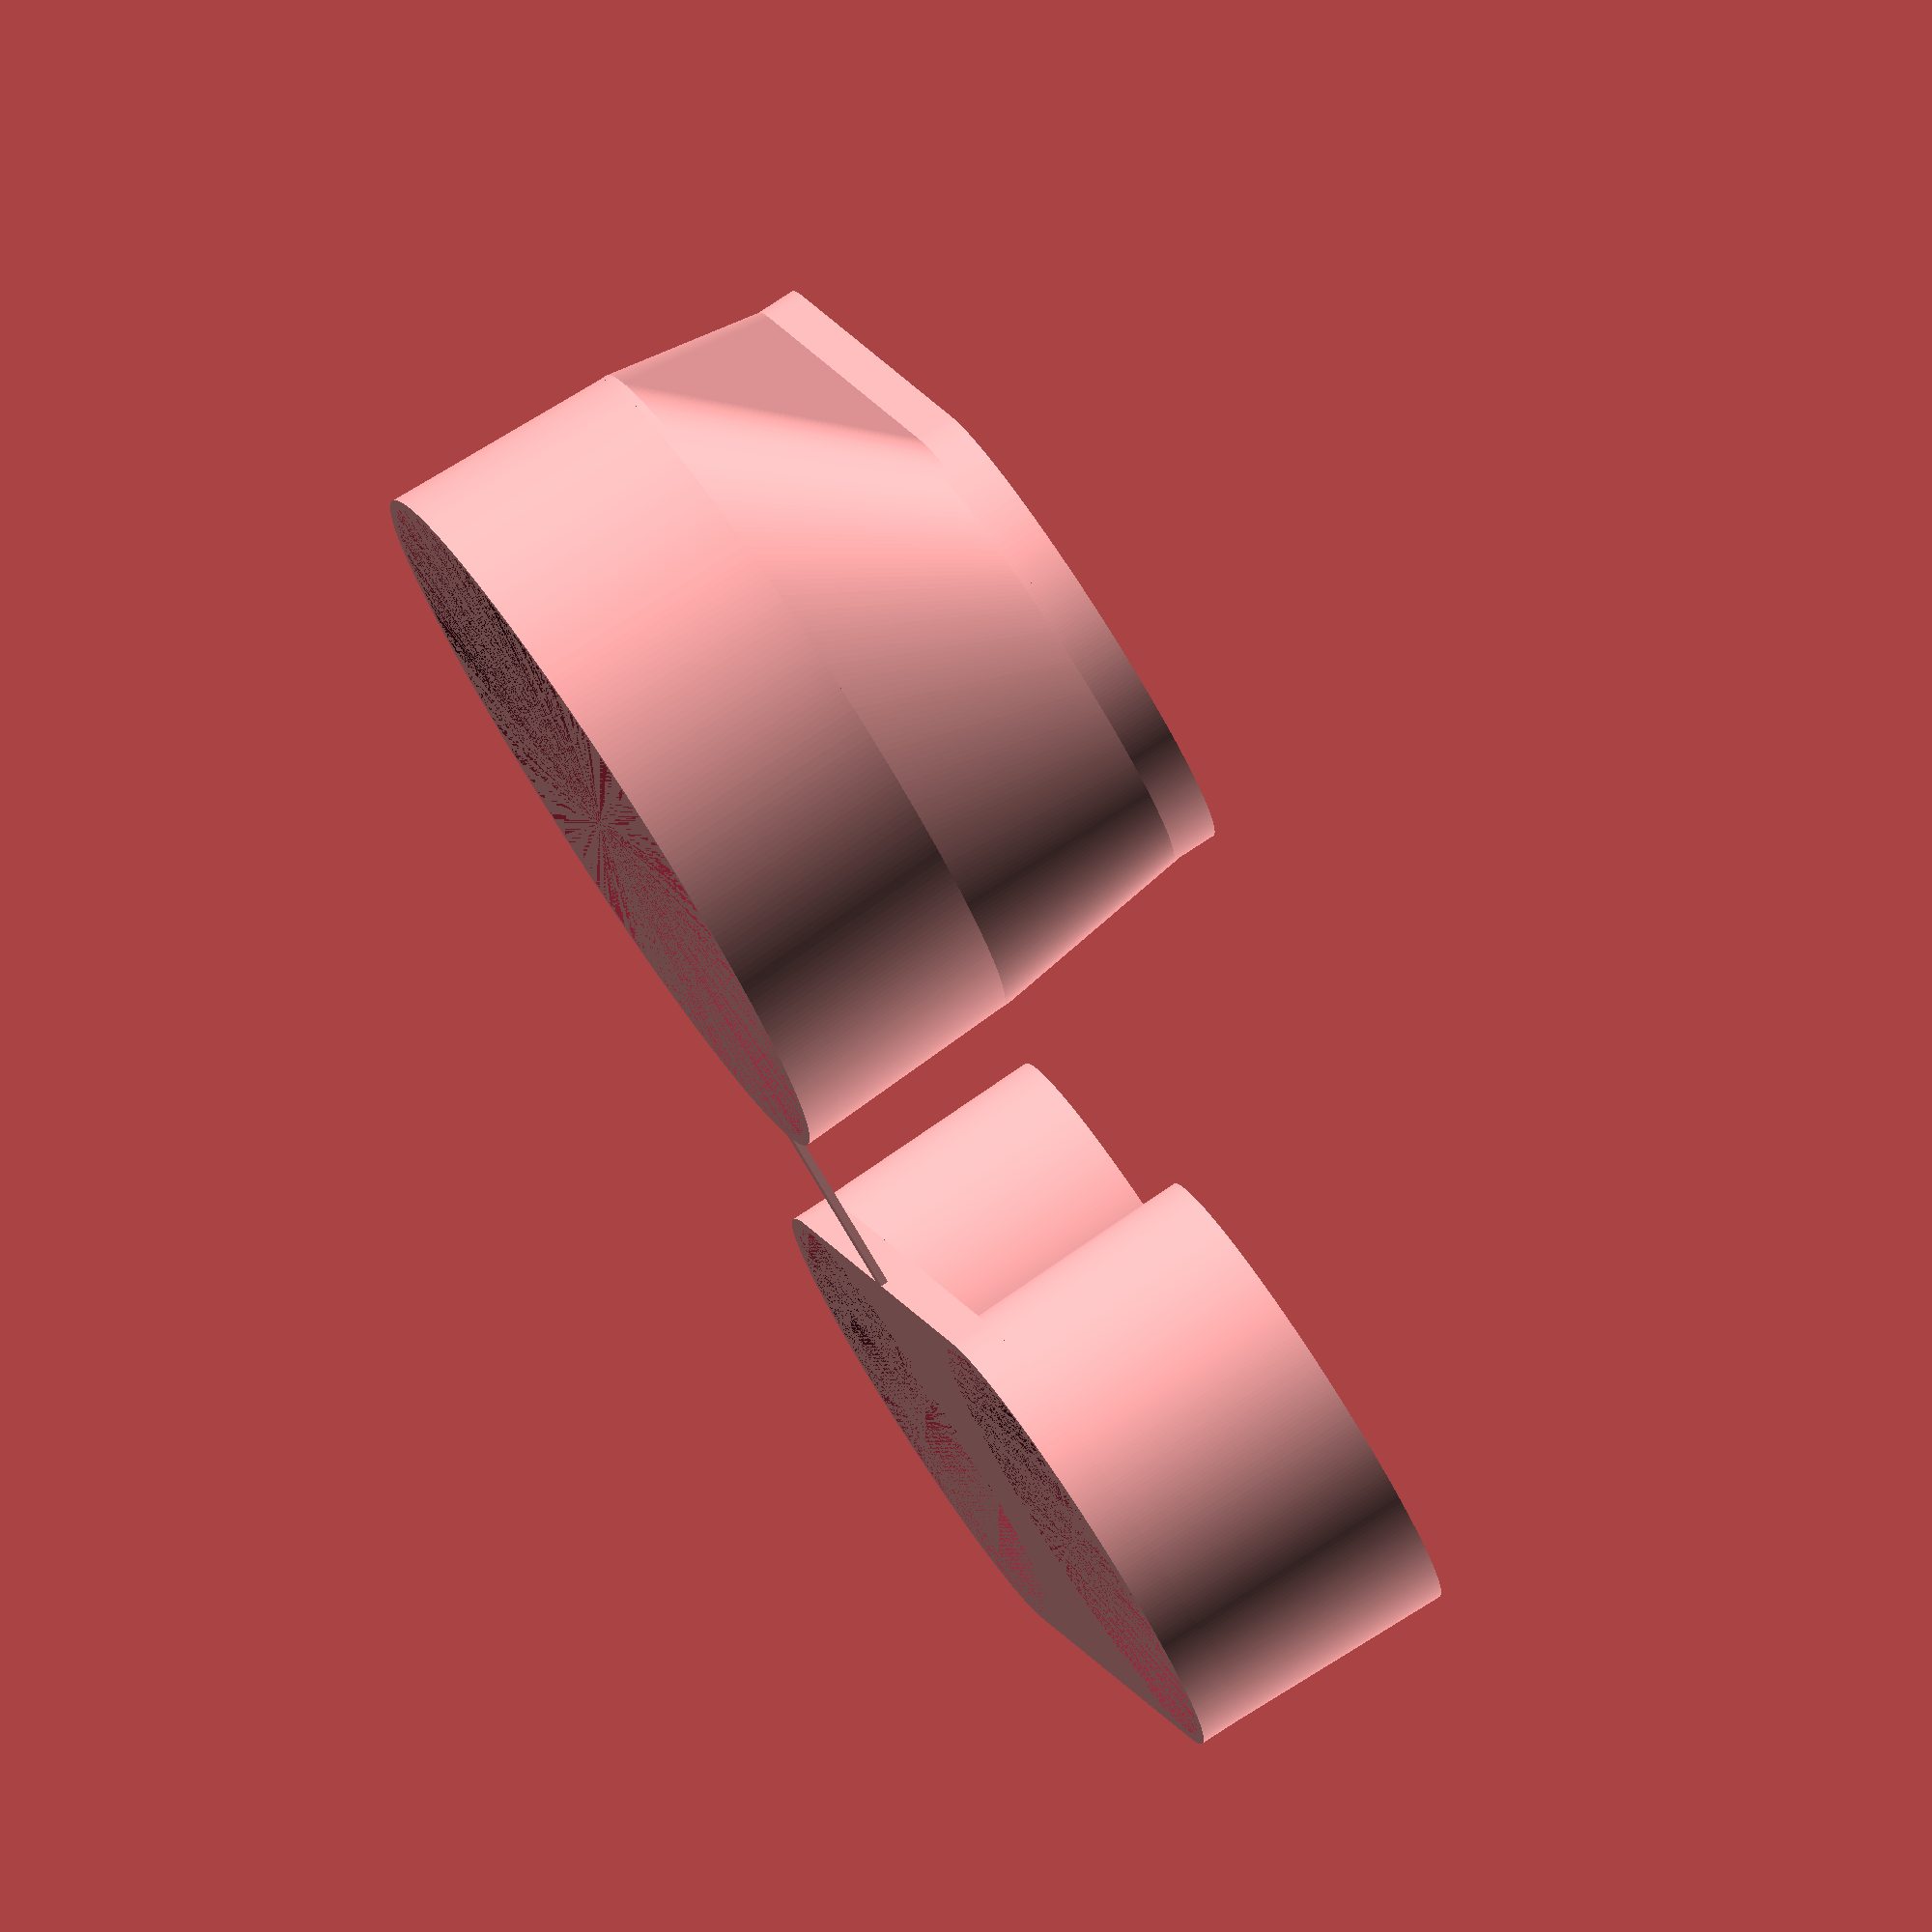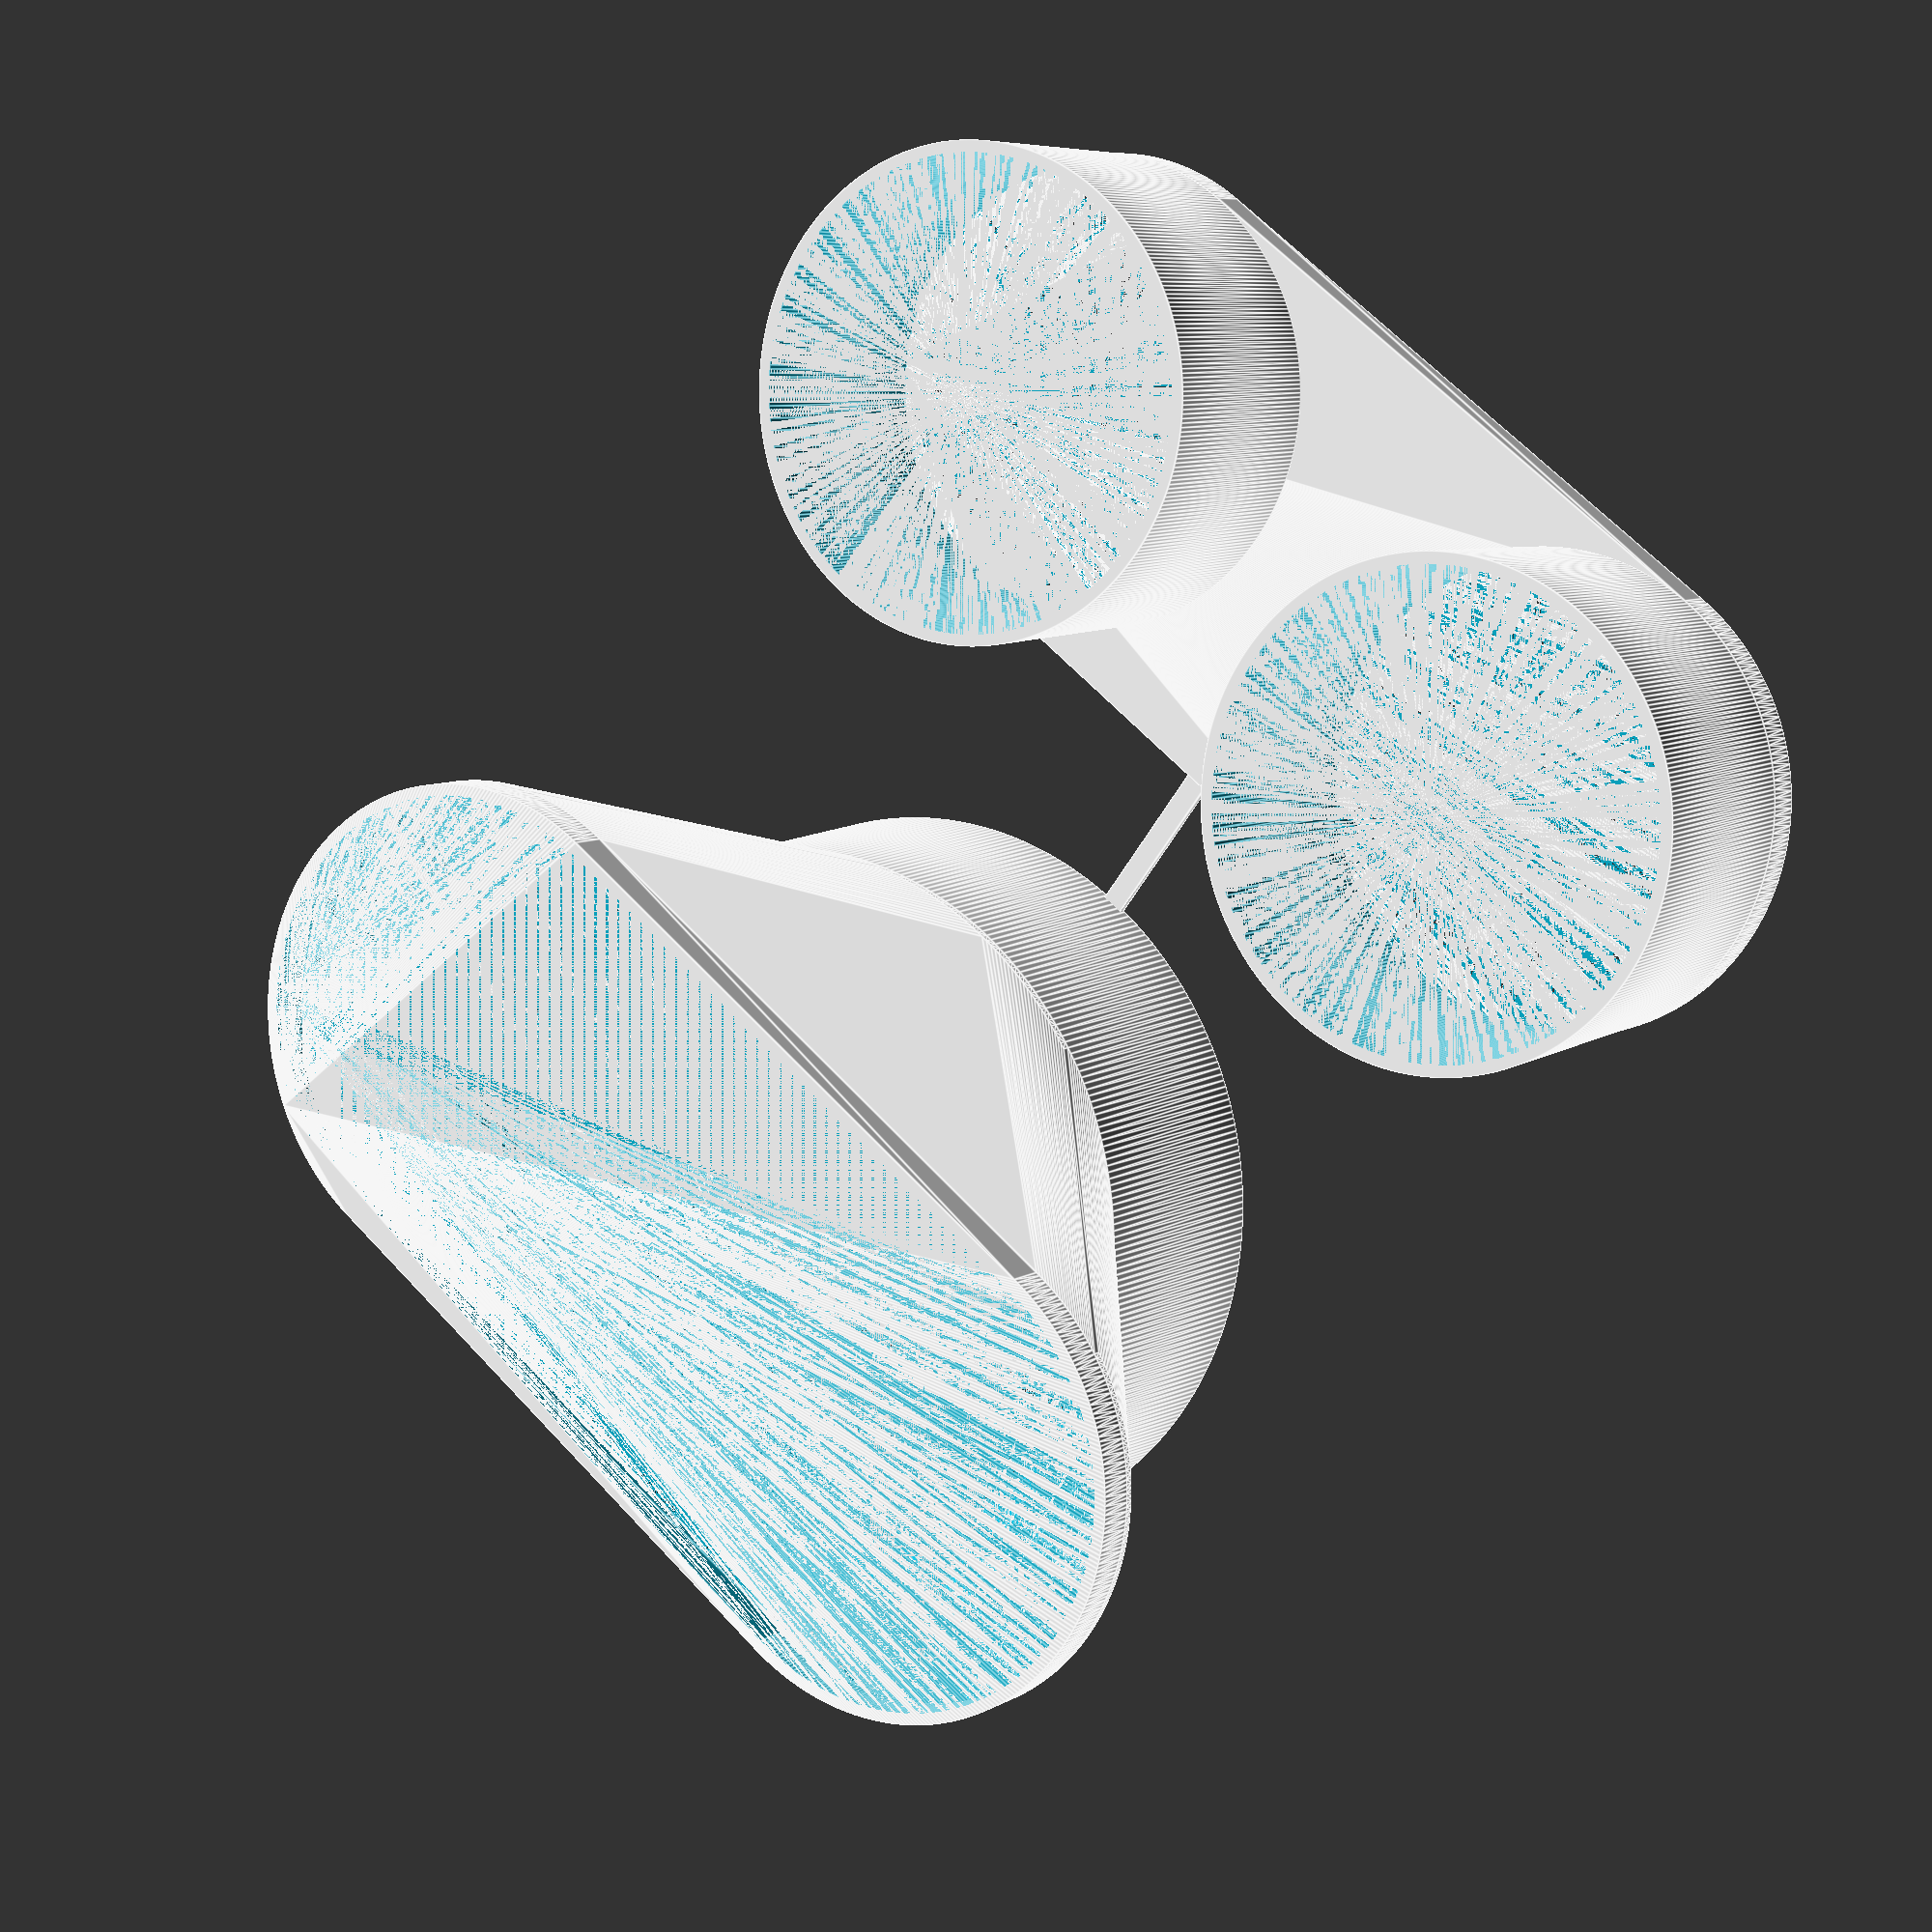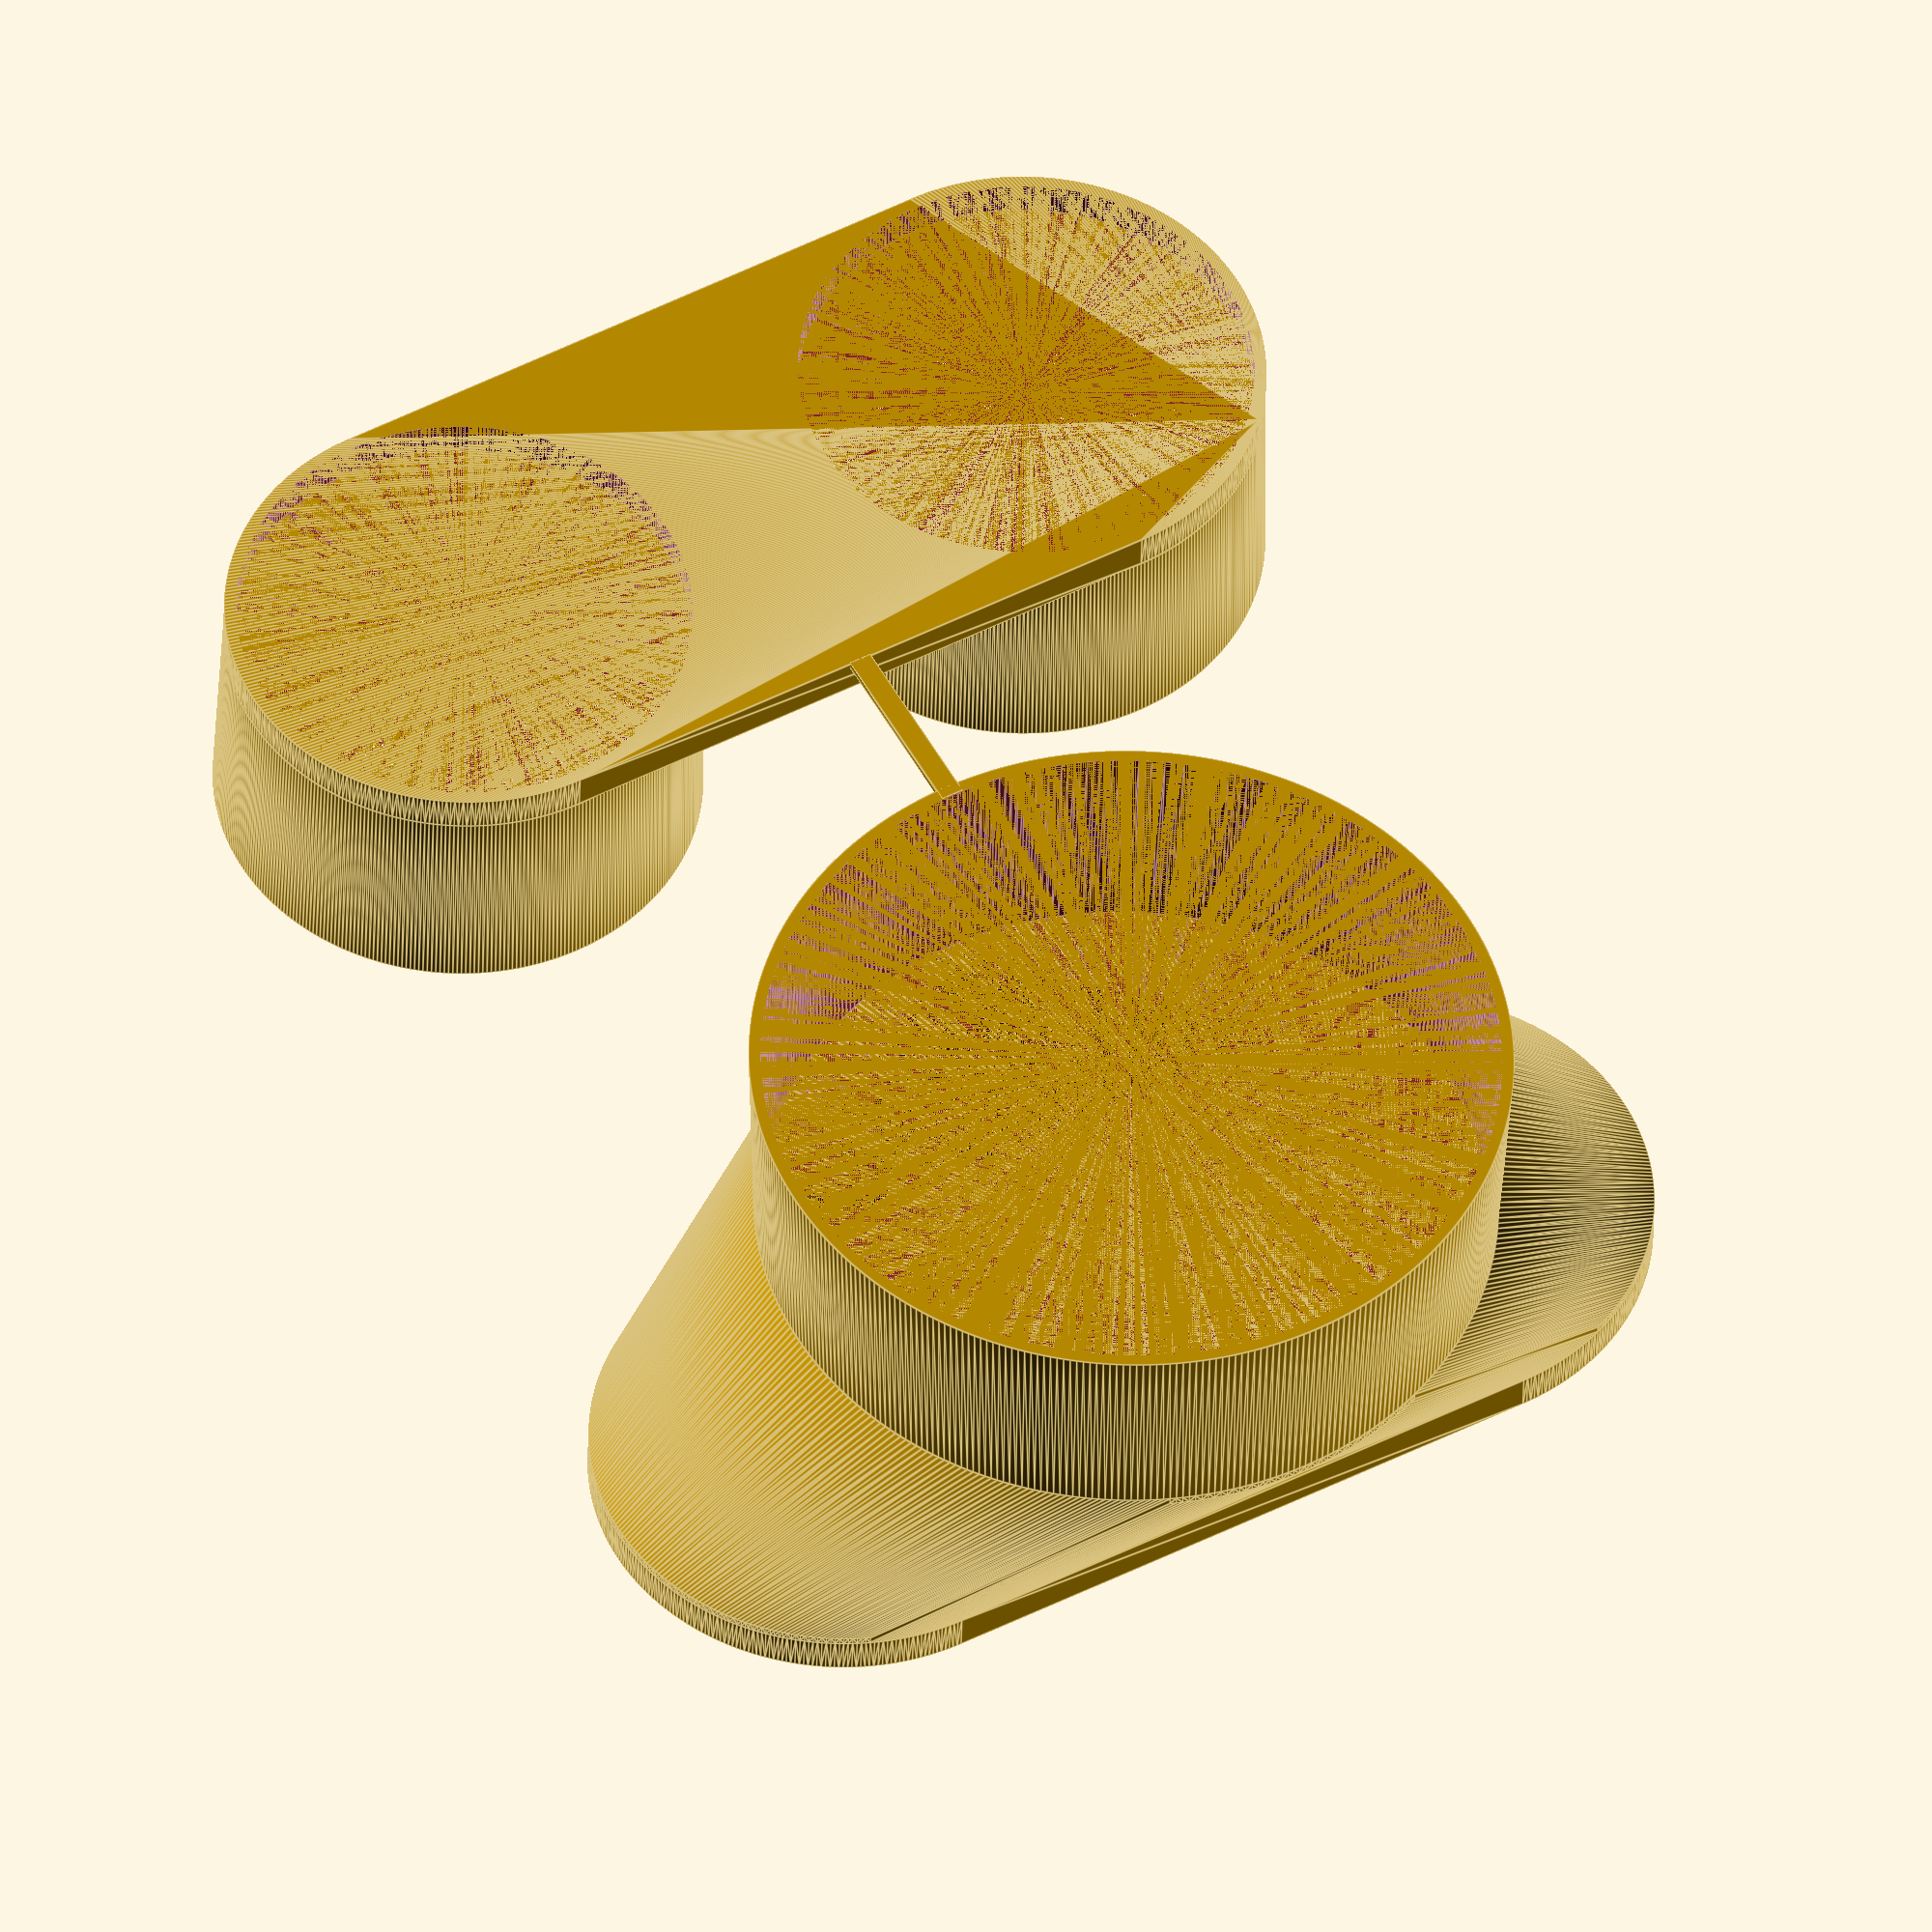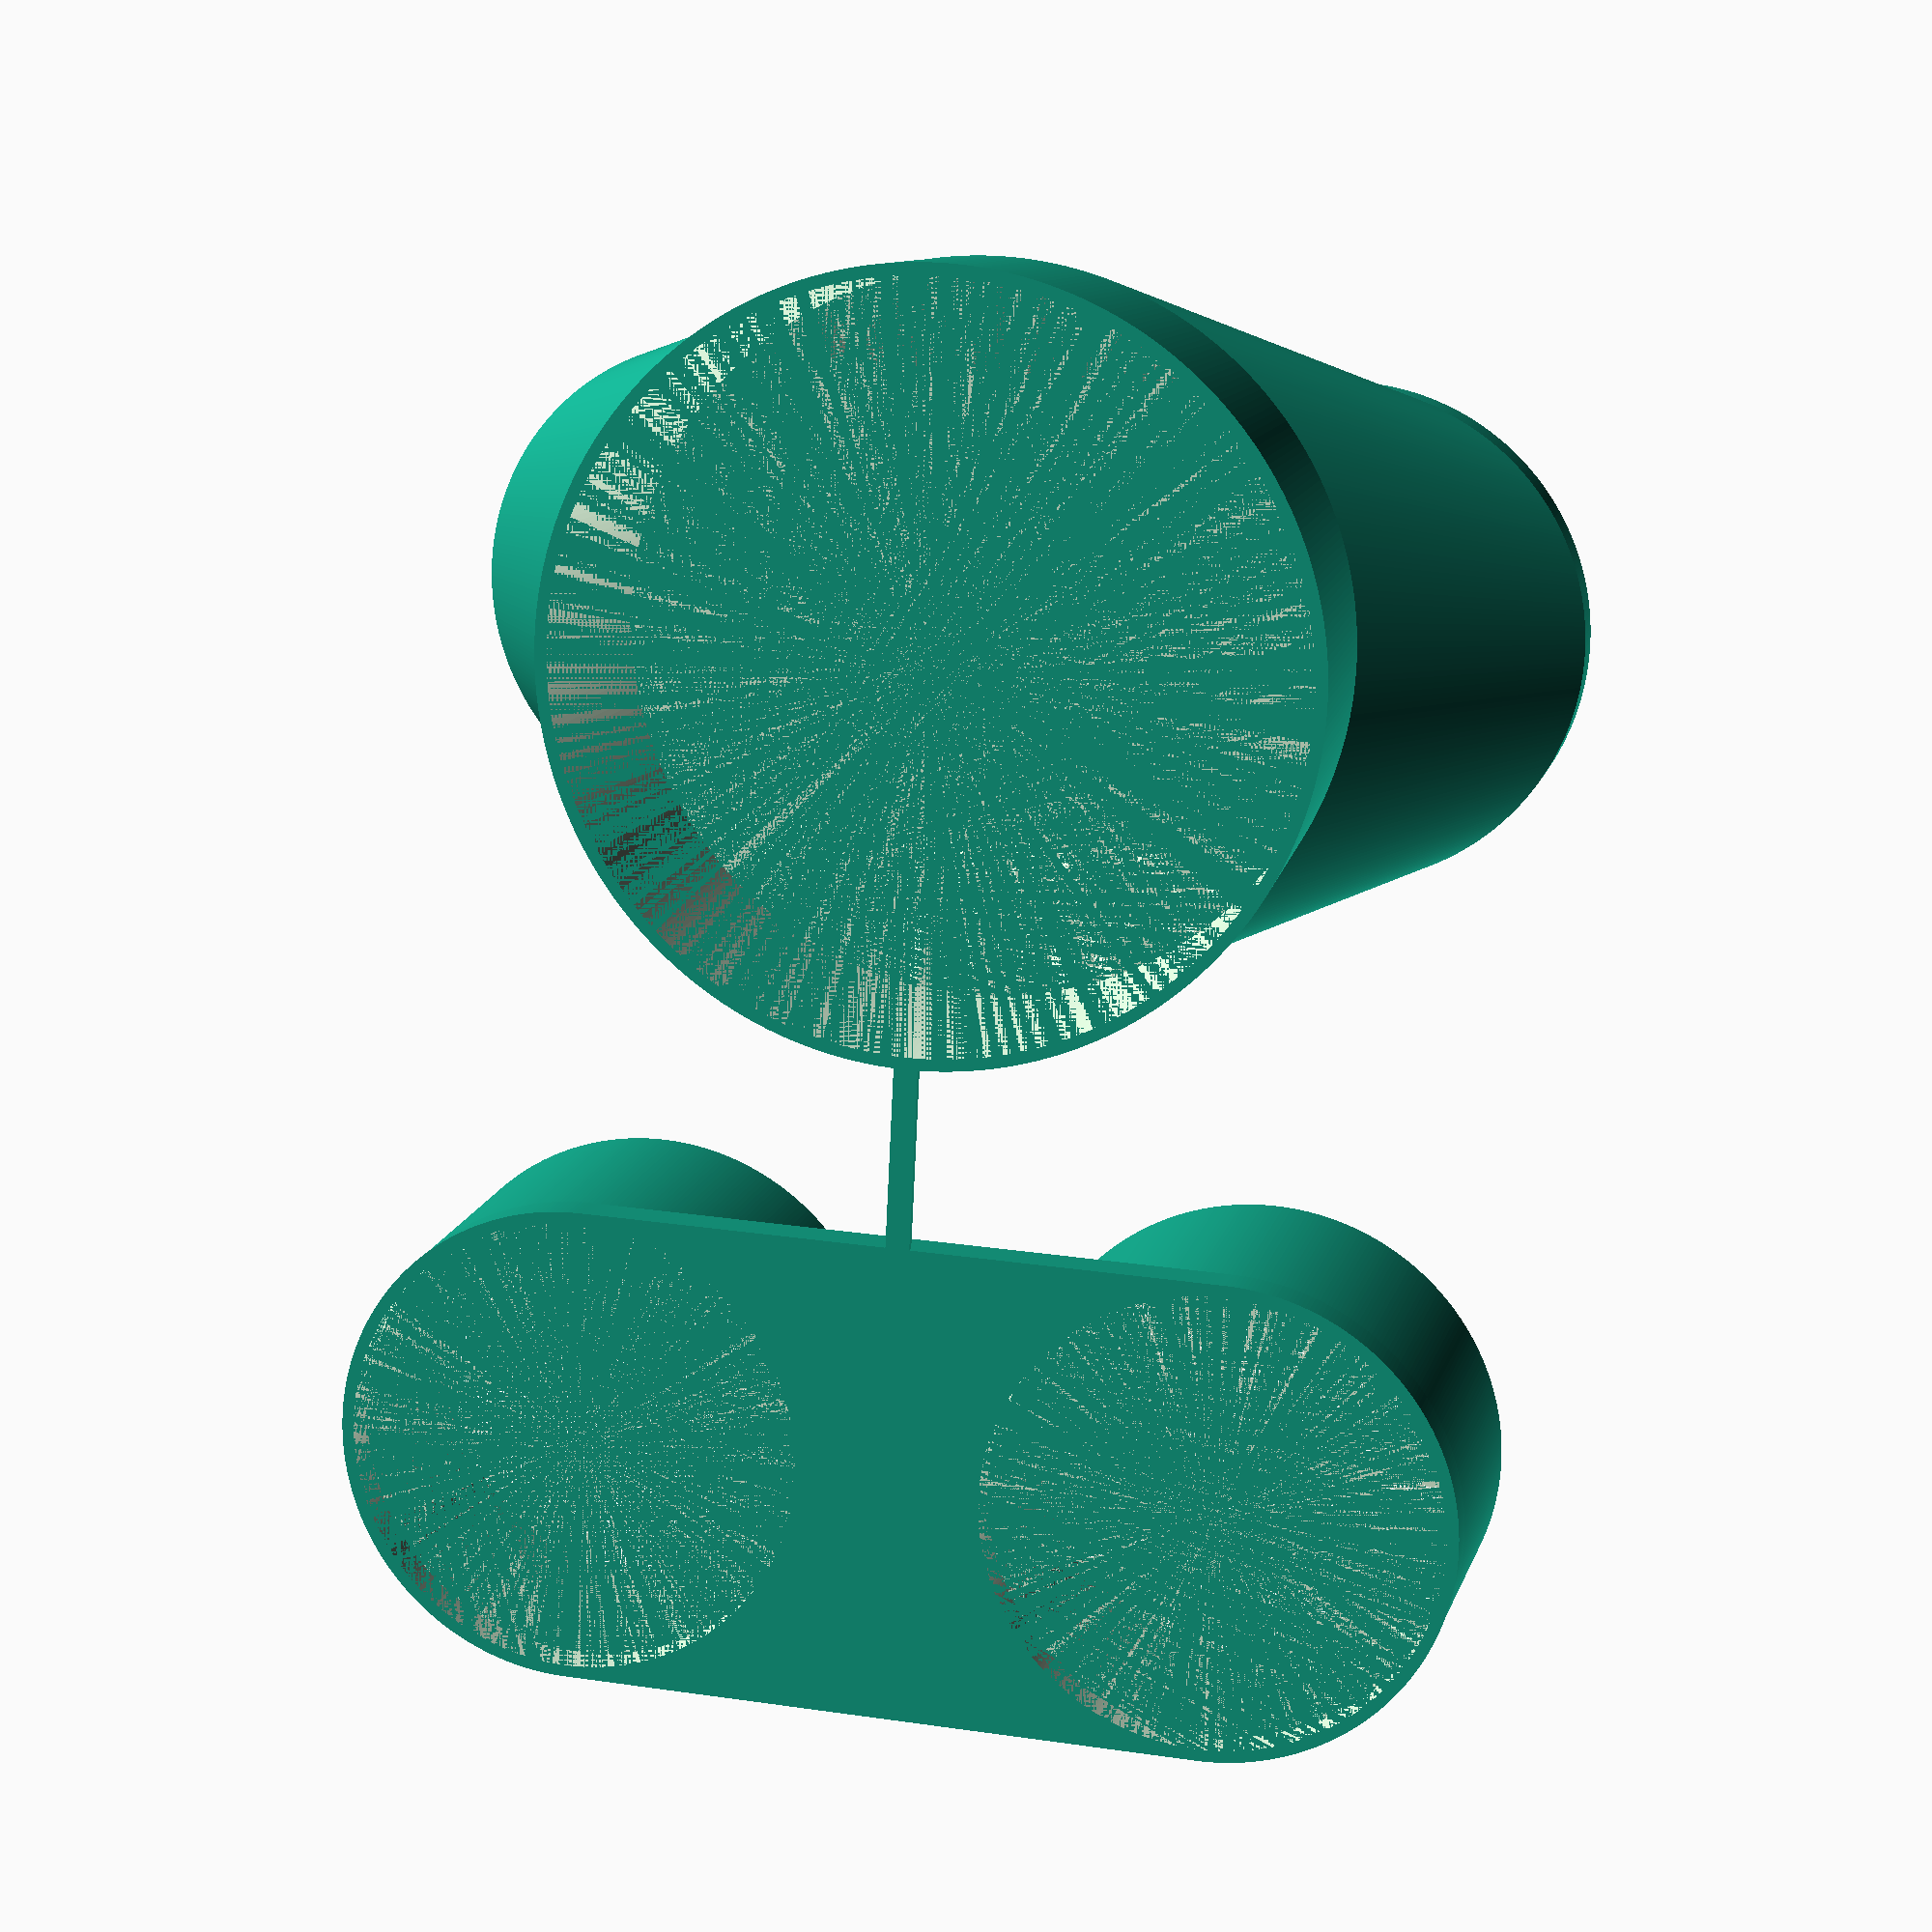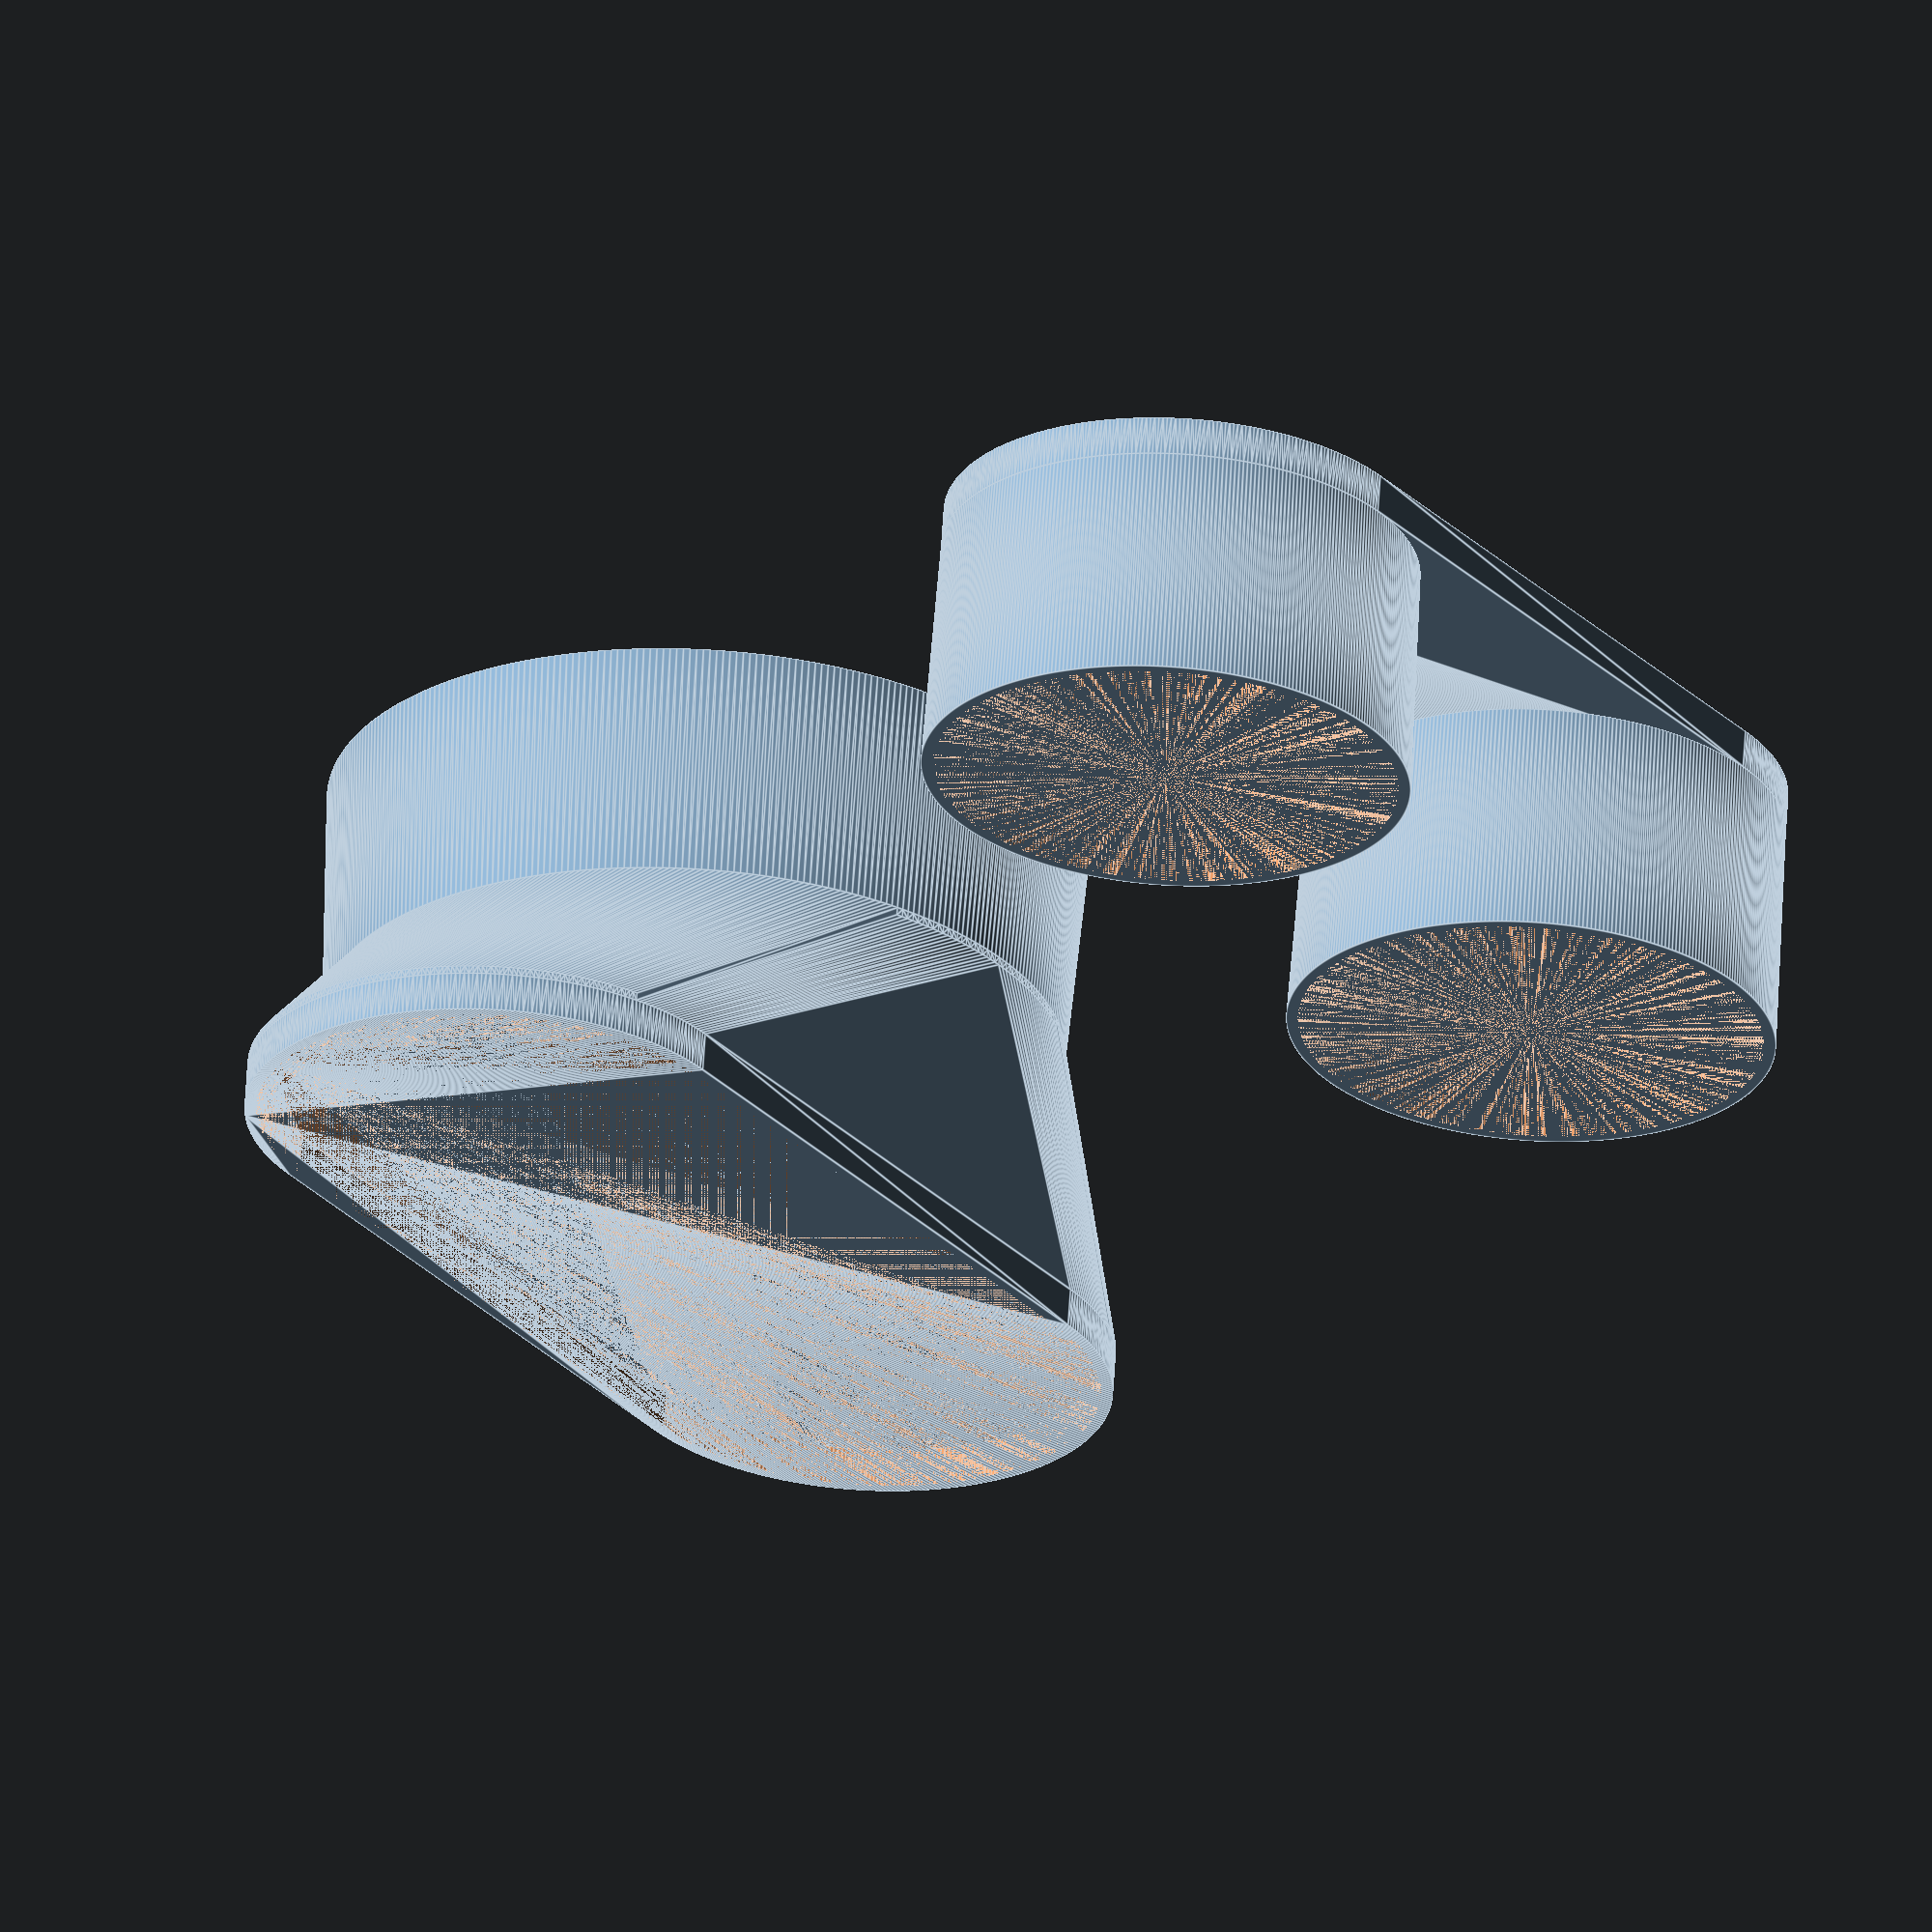
<openscad>
sides=360;
wall=2.96;
port_small = [57, 58.3];
port_large = [90, 92.6];

module neck (ds, dl, flip = false) {
  translate ([0, 0, flip ? 30 : 0]) {
    rotate ([flip ? 180 : 0, 0, 0]) {
      difference () {
        cylinder (h=30, d1=dl + wall, d2=ds + wall, $fn=sides);
        cylinder (h=30, d1=dl, d2=ds, $fn=sides);
      }
    }
  }
}

module small_ports () {
  translate ([-40, 0, 0])
    neck (57, 58.3, true);
  translate ([40, 0, 0])
    neck (57, 58.3, true);
}

module plate_with_holes () {
  difference () {
    hull () {
      translate ([-40, 0, 0])
        cylinder (h=5, d=57 + wall, $fn=sides);
      translate ([40, 0, 0])
        cylinder (h=5, d=57 + wall, $fn=sides);
    }
    translate ([40, 0, 0])
      cylinder (h=5, d=57, $fn=sides);
    translate ([-40, 0, 0])
      cylinder (h=5, d=57, $fn=sides);
  }
}

module plate_without_holes () {
  difference () {
    hull () {
      translate ([-40, 0, 0])
        cylinder (h=5, d=57 + (wall * 2), $fn=sides);
      translate ([40, 0, 0])
        cylinder (h=5, d=57 + (wall * 2), $fn=sides);
    }
    hull () {
      translate ([-40, 0, 0])
        cylinder (h=5, d=57 + wall, $fn=sides);
      translate ([40, 0, 0])
        cylinder (h=5, d=57 + wall, $fn=sides);
    }
  }
}

module reducer_ex (big_hole, little_hole) {
  hull () {
    translate ([0, 0, 0])
      cylinder (h=1, d=big_hole, $fn=sides);
    translate ([0, 0, 24]) {
      translate ([-40, 0, 0])
        cylinder (h=1, d=little_hole, $fn=sides);
      translate ([40, 0, 0])
        cylinder (h=1, d=little_hole, $fn=sides);
    }
  }
}

module reducer () {
  difference () {
    reducer_ex (90 + wall, 57 + (wall * 2));
    reducer_ex (90, 57 + wall);
  }
}

module large_port () {
  neck (90, 92.6);
}

module bottom_half () {
  translate ([0, 0, 0])
    large_port ();
  translate ([0, 0, 30])
    reducer ();
  translate ([0, 0, 55])
    plate_without_holes ();
}

module top_half () {
  translate ([0, 0, 0])
    plate_with_holes ();
  translate ([0, 0, 4.99])
    small_ports ();
}

union () {
  translate ([0, 0, 0])
    bottom_half ();
  translate ([0, 100, 0])
    top_half ();
  translate ([-(wall / 2), 92.6 / 2, 0])
    cube ([wall, 24, 1]);
}

</openscad>
<views>
elev=100.2 azim=65.0 roll=303.2 proj=o view=wireframe
elev=352.4 azim=36.8 roll=32.8 proj=p view=edges
elev=216.7 azim=208.8 roll=1.3 proj=o view=edges
elev=167.8 azim=357.2 roll=346.7 proj=p view=wireframe
elev=116.5 azim=235.2 roll=176.4 proj=o view=edges
</views>
